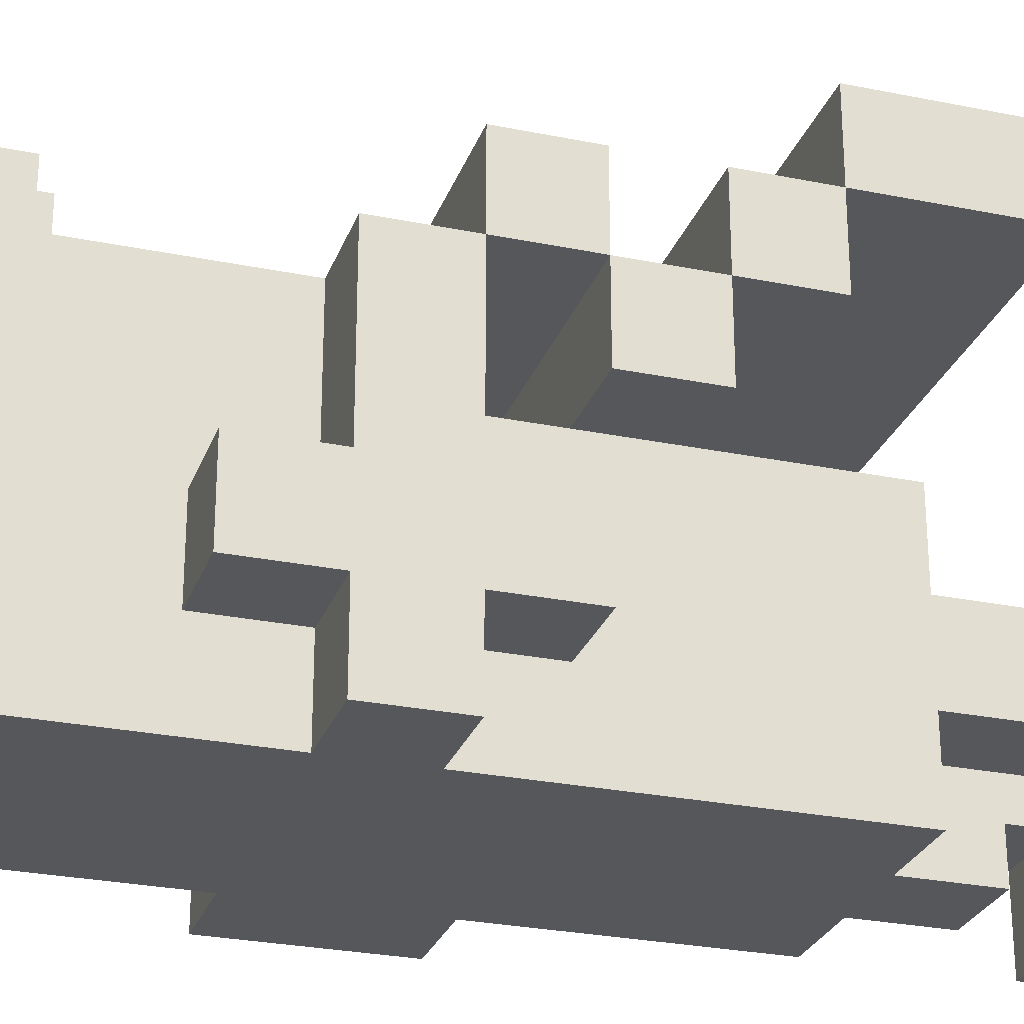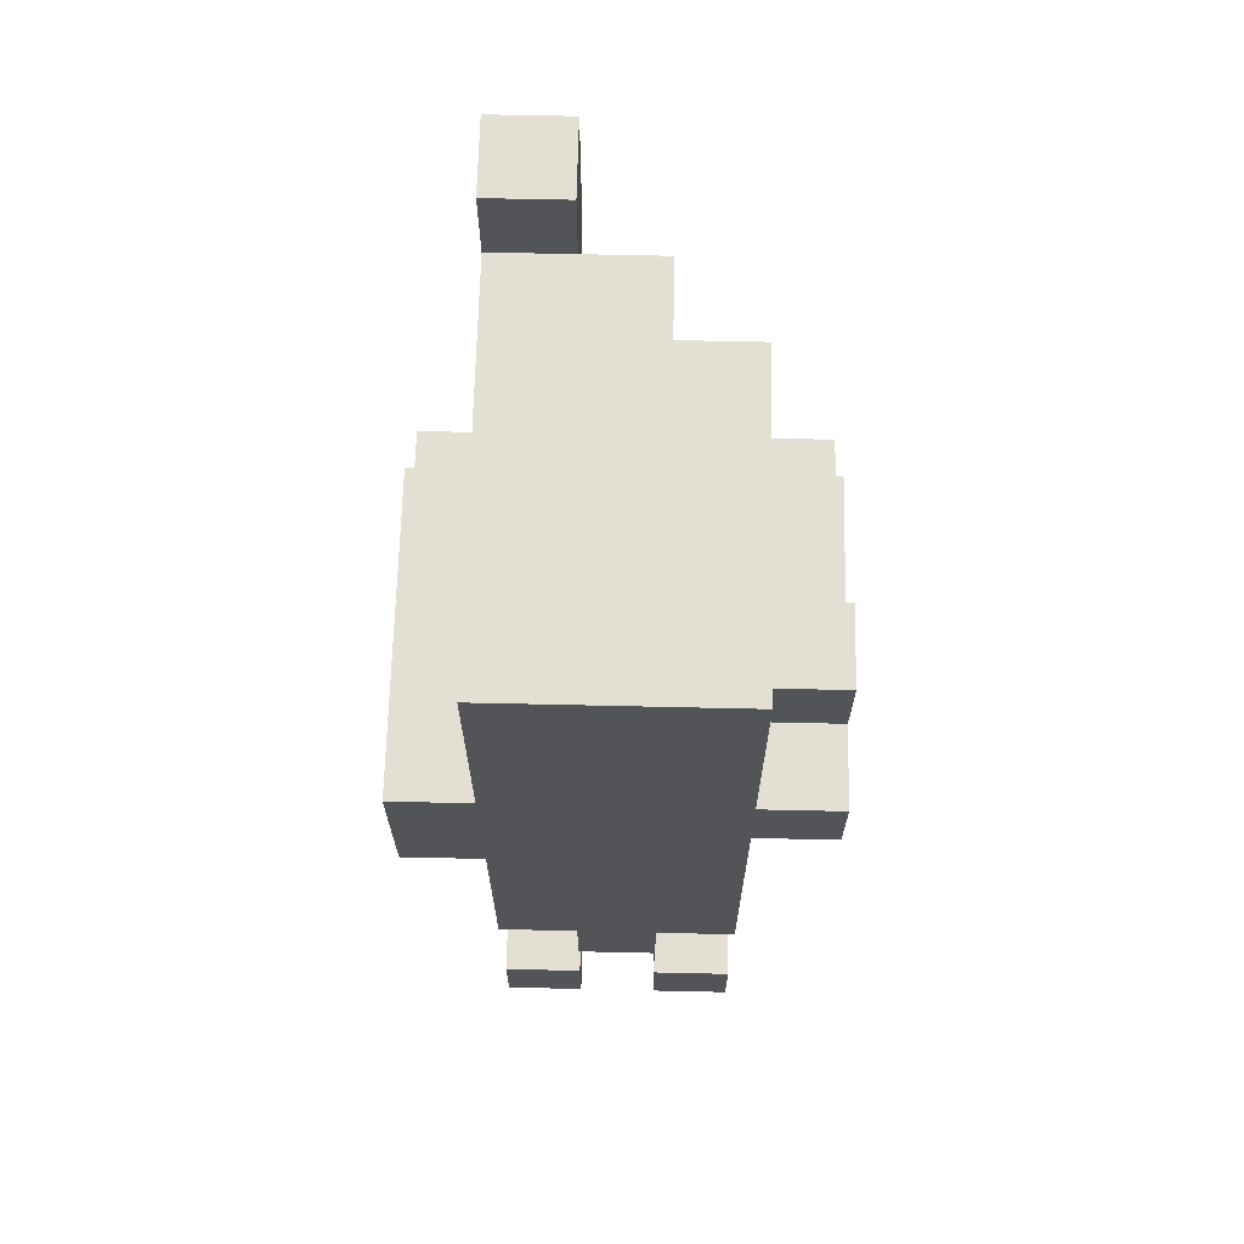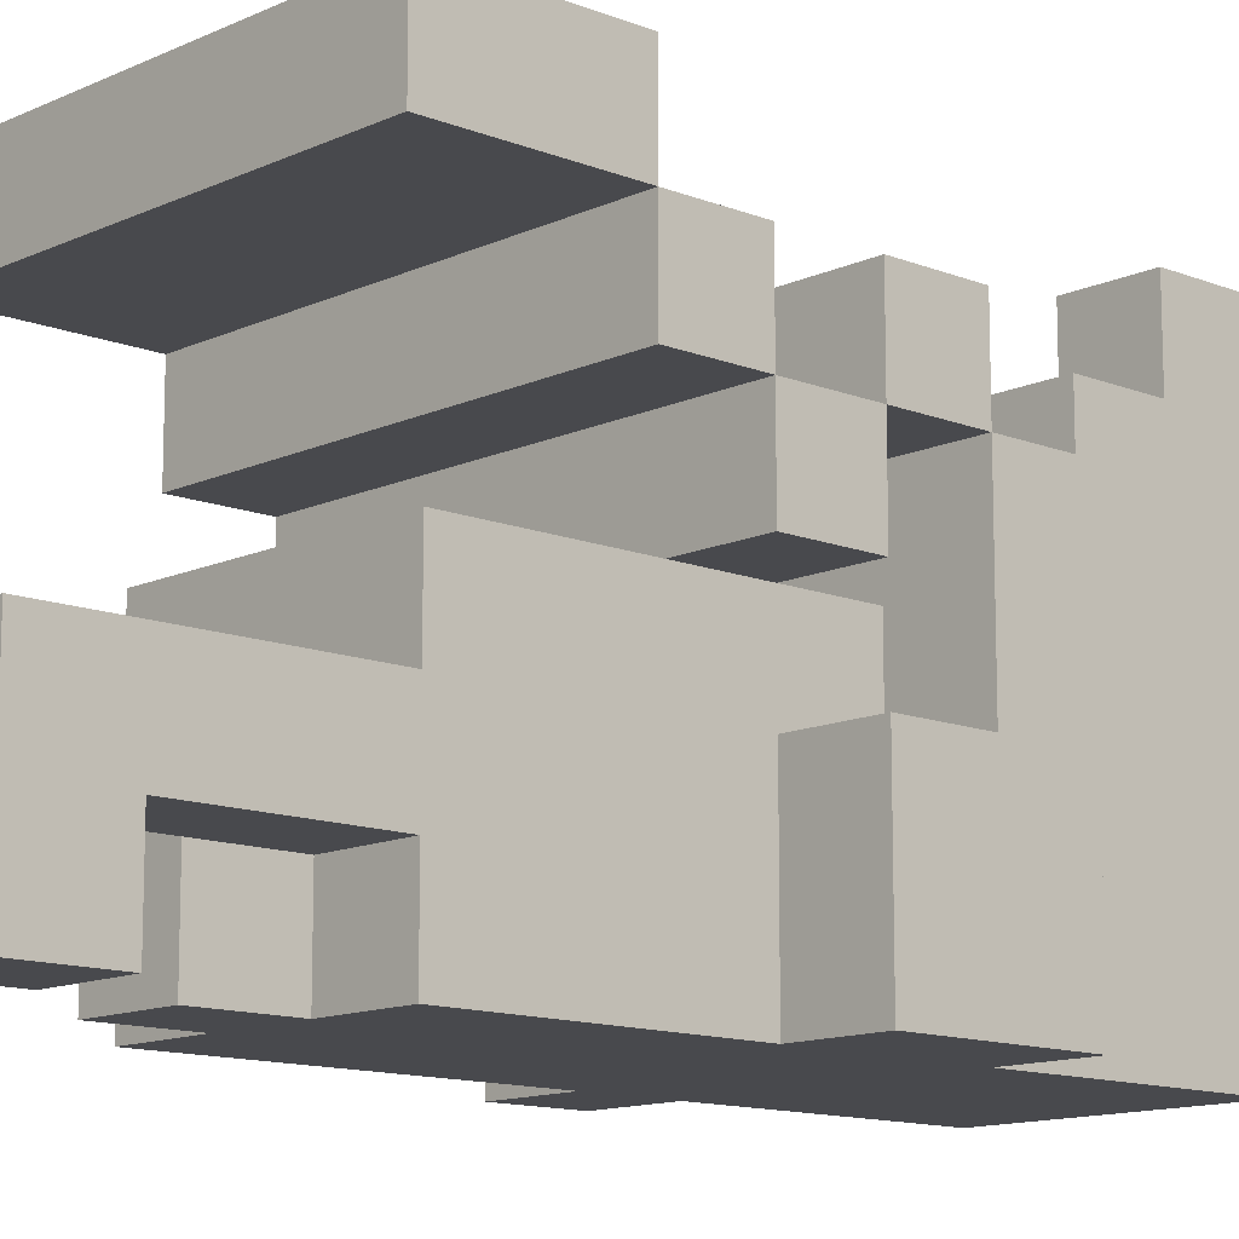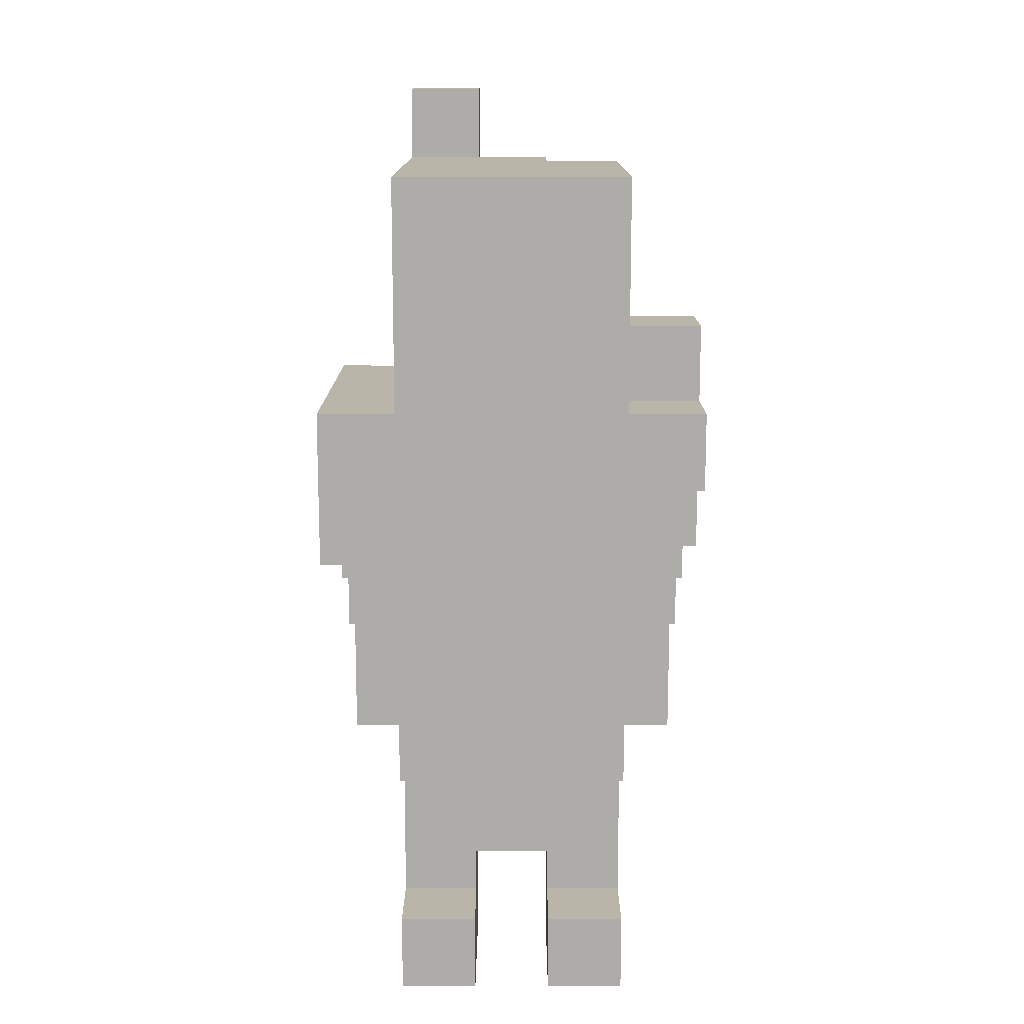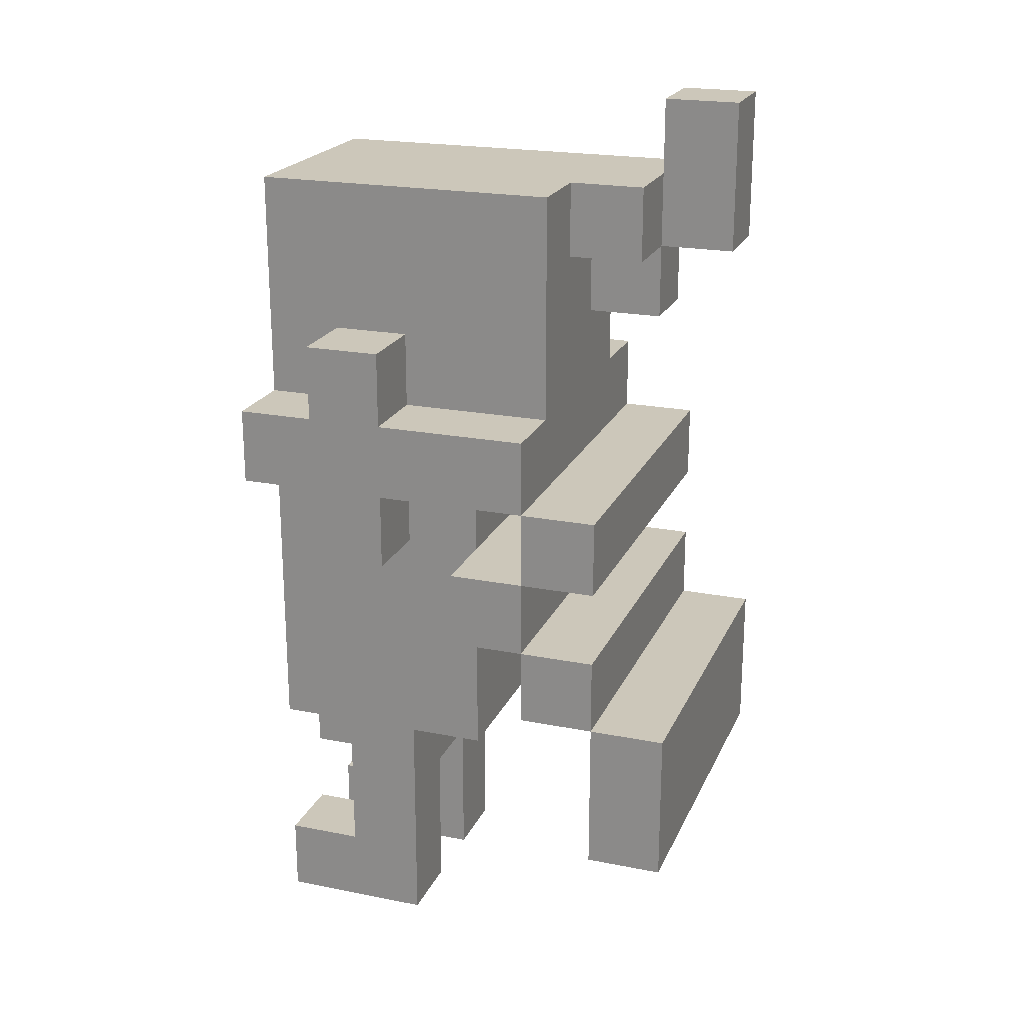
<metadata>
{"format":"obj","ext":"obj","renderer":"f3d","projection":"perspective","resolution":1024,"background":"white","views":[{"elev":-27.1,"azim":72.4,"up":"+Y"},{"elev":66.9,"azim":1.3,"up":"+Z"},{"elev":-12.5,"azim":-132.9,"up":"+Y"},{"elev":13.4,"azim":0.1,"up":"+Z"},{"elev":21.4,"azim":109.3,"up":"+Z"}]}
</metadata>
<code>
v -2.5 0 2
v -2.5 0 1
v -2.5 0 -0
v -2.5 1 2
v -2.5 1 1
v -2.5 2 1
v -2.5 2 -0
v -2.5 3 -0
v -2.5 3 -1
v -2.5 4 2
v -2.5 4 1
v -2.5 4 -0
v -2.5 4 -1
v -2.5 4 -2
v -2.5 5 1
v -2.5 5 -0
v -2.5 5 -1
v -2.5 5 -2
v -2.5 5 -4
v -2.5 6 -2
v -2.5 6 -4
v -1.5 0 5
v -1.5 0 2
v -1.5 0 -0
v -1.5 0 -2
v -1.5 0 -3
v -1.5 0 -5
v -1.5 0 -6
v -1.5 1 3
v -1.5 1 2
v -1.5 1 -3
v -1.5 1 -5
v -1.5 2 5
v -1.5 2 4
v -1.5 2 3
v -1.5 2 2
v -1.5 2 1
v -1.5 2 -0
v -1.5 2 -3
v -1.5 2 -6
v -1.5 3 5
v -1.5 3 4
v -1.5 3 2
v -1.5 3 1
v -1.5 3 -0
v -1.5 3 -1
v -1.5 3 -2
v -1.5 3 -3
v -1.5 4 3
v -1.5 4 2
v -1.5 5 6
v -1.5 5 5
v -1.5 5 4
v -1.5 5 3
v -1.5 6 6
v -1.5 6 4
v -0.5 0 -3
v -0.5 0 -4
v -0.5 1 -3
v -0.5 1 -4
v 0.5 0 -5
v 0.5 0 -6
v 0.5 1 -4
v 0.5 1 -5
v 0.5 2 -4
v 0.5 2 -6
v -0.5 0 -5
v -0.5 0 -6
v -0.5 1 -4
v -0.5 1 -5
v -0.5 2 -4
v -0.5 2 -6
v -0.5 4 4
v -0.5 4 3
v -0.5 5 6
v -0.5 5 5
v -0.5 5 4
v -0.5 5 3
v -0.5 6 6
v -0.5 6 4
v 0.5 0 -3
v 0.5 0 -4
v 0.5 1 -3
v 0.5 1 -4
v 0.5 4 5
v 0.5 4 4
v 0.5 5 5
v 0.5 5 4
v 1.5 0 5
v 1.5 0 2
v 1.5 0 1
v 1.5 0 -2
v 1.5 0 -3
v 1.5 0 -5
v 1.5 0 -6
v 1.5 1 3
v 1.5 1 2
v 1.5 1 1
v 1.5 1 -0
v 1.5 1 -3
v 1.5 1 -5
v 1.5 2 5
v 1.5 2 4
v 1.5 2 3
v 1.5 2 2
v 1.5 2 1
v 1.5 2 -0
v 1.5 2 -3
v 1.5 2 -6
v 1.5 3 5
v 1.5 3 4
v 1.5 3 2
v 1.5 3 1
v 1.5 3 -0
v 1.5 3 -1
v 1.5 3 -2
v 1.5 3 -3
v 1.5 4 5
v 1.5 4 2
v 2.5 0 2
v 2.5 0 1
v 2.5 1 3
v 2.5 1 2
v 2.5 1 1
v 2.5 1 -0
v 2.5 2 3
v 2.5 2 2
v 2.5 2 1
v 2.5 2 -0
v 2.5 3 -0
v 2.5 3 -1
v 2.5 4 2
v 2.5 4 1
v 2.5 4 -0
v 2.5 4 -1
v 2.5 4 -2
v 2.5 5 1
v 2.5 5 -0
v 2.5 5 -1
v 2.5 5 -2
v 2.5 5 -4
v 2.5 6 -2
v 2.5 6 -4
v -1.5 5 6
v -1.5 6 6
v -0.5 5 6
v -0.5 6 6
v -1.5 0 5
v -1.5 2 5
v -1.5 3 5
v -1.5 5 5
v -0.5 2 5
v -0.5 3 5
v -0.5 5 5
v 0.5 2 5
v 0.5 3 5
v 0.5 4 5
v 0.5 5 5
v 1.5 0 5
v 1.5 2 5
v 1.5 3 5
v 1.5 4 5
v 1.5 1 3
v 1.5 2 3
v 2.5 1 3
v 2.5 2 3
v -2.5 0 2
v -2.5 1 2
v -2.5 4 2
v -1.5 0 2
v -1.5 1 2
v -1.5 2 2
v -1.5 3 2
v -1.5 4 2
v 1.5 0 2
v 1.5 1 2
v 1.5 2 2
v 1.5 3 2
v 1.5 4 2
v 2.5 0 2
v 2.5 1 2
v 2.5 2 2
v 2.5 4 2
v -2.5 4 1
v -2.5 5 1
v 2.5 4 1
v 2.5 5 1
v -2.5 3 -0
v -2.5 4 -0
v -1.5 3 -0
v -0.5 3 -0
v 0.5 3 -0
v 1.5 3 -0
v 2.5 3 -0
v 2.5 4 -0
v -2.5 4 -1
v -2.5 5 -1
v 2.5 4 -1
v 2.5 5 -1
v -2.5 5 -2
v -2.5 6 -2
v 2.5 5 -2
v 2.5 6 -2
v -1.5 0 -5
v -1.5 1 -5
v -0.5 0 -5
v -0.5 1 -5
v 0.5 0 -5
v 0.5 1 -5
v 1.5 0 -5
v 1.5 1 -5
v -1.5 5 4
v -1.5 6 4
v -0.5 4 4
v -0.5 5 4
v -0.5 6 4
v 0.5 4 4
v 0.5 5 4
v -1.5 4 3
v -1.5 5 3
v -0.5 4 3
v -0.5 5 3
v -2.5 2 1
v -2.5 4 1
v -1.5 2 1
v -1.5 3 1
v -0.5 3 1
v 0.5 3 1
v 1.5 0 1
v 1.5 1 1
v 1.5 2 1
v 1.5 3 1
v 2.5 0 1
v 2.5 1 1
v 2.5 2 1
v 2.5 4 1
v -2.5 0 -0
v -2.5 2 -0
v -2.5 4 -0
v -2.5 5 -0
v -1.5 0 -0
v -1.5 2 -0
v 1.5 1 -0
v 1.5 2 -0
v 2.5 1 -0
v 2.5 2 -0
v 2.5 4 -0
v 2.5 5 -0
v -2.5 3 -1
v -2.5 4 -1
v -1.5 3 -1
v 1.5 3 -1
v 2.5 3 -1
v 2.5 4 -1
v -2.5 4 -2
v -2.5 5 -2
v 2.5 4 -2
v 2.5 5 -2
v -1.5 0 -3
v -1.5 1 -3
v -1.5 2 -3
v -1.5 3 -3
v -0.5 0 -3
v -0.5 1 -3
v -0.5 2 -3
v 0.5 0 -3
v 0.5 1 -3
v 0.5 2 -3
v 1.5 0 -3
v 1.5 1 -3
v 1.5 2 -3
v 1.5 3 -3
v -2.5 5 -4
v -2.5 6 -4
v -0.5 0 -4
v -0.5 1 -4
v -0.5 2 -4
v 0.5 0 -4
v 0.5 1 -4
v 0.5 2 -4
v 2.5 5 -4
v 2.5 6 -4
v -1.5 0 -6
v -1.5 2 -6
v -0.5 0 -6
v -0.5 2 -6
v 0.5 0 -6
v 0.5 2 -6
v 1.5 0 -6
v 1.5 2 -6
v -1.5 0 5
v 1.5 0 5
v -2.5 0 2
v -1.5 0 2
v -0.5 0 2
v 0.5 0 2
v 1.5 0 2
v 2.5 0 2
v -2.5 0 1
v -1.5 0 1
v -0.5 0 1
v 0.5 0 1
v 1.5 0 1
v 2.5 0 1
v -2.5 0 -0
v -1.5 0 -0
v -0.5 0 -0
v -1.5 0 -2
v -0.5 0 -2
v 0.5 0 -2
v 1.5 0 -2
v -1.5 0 -3
v -0.5 0 -3
v 0.5 0 -3
v 1.5 0 -3
v -0.5 0 -4
v 0.5 0 -4
v -1.5 0 -5
v -0.5 0 -5
v 0.5 0 -5
v 1.5 0 -5
v -1.5 0 -6
v -0.5 0 -6
v 0.5 0 -6
v 1.5 0 -6
v 1.5 1 3
v 2.5 1 3
v 1.5 1 2
v 2.5 1 2
v 1.5 1 1
v 2.5 1 1
v 1.5 1 -0
v 2.5 1 -0
v -1.5 1 -3
v -0.5 1 -3
v 0.5 1 -3
v 1.5 1 -3
v -0.5 1 -4
v 0.5 1 -4
v -1.5 1 -5
v -0.5 1 -5
v 0.5 1 -5
v 1.5 1 -5
v -2.5 3 -0
v -1.5 3 -0
v 1.5 3 -0
v 2.5 3 -0
v -2.5 3 -1
v -1.5 3 -1
v 1.5 3 -1
v 2.5 3 -1
v -2.5 4 1
v 2.5 4 1
v -2.5 4 -0
v 2.5 4 -0
v -2.5 4 -1
v 2.5 4 -1
v -2.5 4 -2
v 2.5 4 -2
v -1.5 5 6
v -0.5 5 6
v -1.5 5 5
v -0.5 5 5
v -2.5 5 -2
v 2.5 5 -2
v -2.5 5 -4
v 2.5 5 -4
v 1.5 2 3
v 2.5 2 3
v 1.5 2 2
v 2.5 2 2
v -2.5 2 1
v -1.5 2 1
v 1.5 2 1
v 2.5 2 1
v -2.5 2 -0
v -1.5 2 -0
v 1.5 2 -0
v 2.5 2 -0
v -1.5 2 -3
v -0.5 2 -3
v 0.5 2 -3
v 1.5 2 -3
v -0.5 2 -4
v 0.5 2 -4
v -1.5 2 -6
v -0.5 2 -6
v 0.5 2 -6
v 1.5 2 -6
v -1.5 3 1
v -0.5 3 1
v 0.5 3 1
v 1.5 3 1
v -1.5 3 -0
v -0.5 3 -0
v 0.5 3 -0
v 1.5 3 -0
v -1.5 3 -1
v 1.5 3 -1
v -1.5 3 -2
v 1.5 3 -2
v -1.5 3 -3
v 1.5 3 -3
v 0.5 4 5
v 1.5 4 5
v -0.5 4 4
v 0.5 4 4
v -1.5 4 3
v -0.5 4 3
v -2.5 4 2
v -1.5 4 2
v 1.5 4 2
v 2.5 4 2
v -2.5 4 1
v 2.5 4 1
v -2.5 4 -0
v 2.5 4 -0
v -2.5 4 -1
v 2.5 4 -1
v -0.5 5 5
v 0.5 5 5
v -1.5 5 4
v -0.5 5 4
v 0.5 5 4
v -1.5 5 3
v -0.5 5 3
v -2.5 5 1
v 2.5 5 1
v -2.5 5 -0
v 2.5 5 -0
v -2.5 5 -1
v 2.5 5 -1
v -2.5 5 -2
v 2.5 5 -2
v -1.5 6 6
v -0.5 6 6
v -1.5 6 4
v -0.5 6 4
v -2.5 6 -2
v 2.5 6 -2
v -2.5 6 -4
v 2.5 6 -4
f 4 2 1
f 5 3 2
f 5 2 4
f 6 5 4
f 6 3 5
f 7 3 6
f 10 6 4
f 11 6 10
f 12 9 8
f 13 9 12
f 15 12 11
f 16 12 15
f 17 14 13
f 18 14 17
f 20 19 18
f 21 19 20
f 29 23 22
f 30 23 29
f 31 26 25
f 32 28 27
f 33 29 22
f 34 29 33
f 35 30 29
f 35 29 34
f 36 30 35
f 38 25 24
f 39 31 25
f 39 32 31
f 40 28 32
f 40 32 39
f 41 34 33
f 42 36 35
f 42 34 41
f 42 35 34
f 43 36 42
f 44 38 37
f 45 25 38
f 45 38 44
f 46 25 45
f 47 39 25
f 47 25 46
f 48 39 47
f 49 43 42
f 49 42 41
f 50 43 49
f 52 49 41
f 53 49 52
f 54 49 53
f 55 52 51
f 55 53 52
f 56 53 55
f 59 58 57
f 60 58 59
f 64 62 61
f 65 64 63
f 66 62 64
f 66 64 65
f 67 68 70
f 69 70 71
f 70 68 72
f 71 70 72
f 73 74 77
f 77 74 78
f 75 76 79
f 76 77 79
f 79 77 80
f 81 82 83
f 83 82 84
f 85 86 87
f 87 86 88
f 89 90 96
f 96 90 97
f 91 92 98
f 98 92 99
f 92 93 100
f 94 95 101
f 89 96 102
f 102 96 103
f 103 96 104
f 99 92 107
f 92 100 108
f 100 101 108
f 101 95 109
f 108 101 109
f 102 103 110
f 104 105 111
f 110 103 111
f 103 104 111
f 111 105 112
f 106 107 113
f 107 92 114
f 113 107 114
f 114 92 115
f 92 108 116
f 115 92 116
f 116 108 117
f 111 112 118
f 110 111 118
f 118 112 119
f 120 121 123
f 123 121 124
f 122 123 126
f 124 125 127
f 126 123 127
f 123 124 127
f 127 125 128
f 128 125 129
f 127 128 132
f 132 128 133
f 130 131 134
f 134 131 135
f 133 134 137
f 137 134 138
f 135 136 139
f 139 136 140
f 140 141 142
f 142 141 143
f 146 145 144
f 147 145 146
f 152 149 148
f 152 150 149
f 153 151 150
f 153 150 152
f 154 151 153
f 155 152 148
f 155 153 152
f 156 154 153
f 156 153 155
f 157 154 156
f 158 154 157
f 159 155 148
f 160 156 155
f 160 155 159
f 161 157 156
f 161 156 160
f 162 157 161
f 165 164 163
f 166 164 165
f 170 168 167
f 171 169 168
f 171 168 170
f 172 169 171
f 173 169 172
f 174 169 173
f 180 176 175
f 181 176 180
f 182 179 178
f 182 178 177
f 183 179 182
f 186 185 184
f 187 185 186
f 190 189 188
f 191 189 190
f 192 189 191
f 193 189 192
f 194 189 193
f 195 189 194
f 198 197 196
f 199 197 198
f 202 201 200
f 203 201 202
f 206 205 204
f 207 205 206
f 210 209 208
f 211 209 210
f 212 213 215
f 215 213 216
f 214 215 217
f 217 215 218
f 219 220 221
f 221 220 222
f 223 224 225
f 225 224 226
f 226 224 227
f 227 224 228
f 228 224 232
f 229 230 233
f 233 230 234
f 231 232 235
f 232 224 236
f 235 232 236
f 237 238 241
f 241 238 242
f 243 244 245
f 245 244 246
f 239 240 247
f 247 240 248
f 249 250 251
f 251 250 252
f 252 250 253
f 253 250 254
f 255 256 257
f 257 256 258
f 259 260 263
f 263 260 264
f 261 262 265
f 265 262 268
f 266 267 269
f 269 267 270
f 268 262 271
f 271 262 272
f 275 276 278
f 276 277 278
f 278 277 279
f 279 277 280
f 273 274 281
f 281 274 282
f 283 284 285
f 285 284 286
f 287 288 289
f 289 288 290
f 294 292 291
f 295 292 294
f 296 292 295
f 297 292 296
f 299 294 293
f 300 295 294
f 300 294 299
f 301 296 295
f 301 295 300
f 302 298 297
f 302 296 301
f 302 297 296
f 303 298 302
f 304 298 303
f 305 300 299
f 306 301 300
f 306 300 305
f 306 302 301
f 307 302 306
f 308 307 306
f 309 302 307
f 309 307 308
f 310 303 302
f 310 302 309
f 311 303 310
f 312 309 308
f 312 310 309
f 312 311 310
f 313 311 312
f 314 311 313
f 315 311 314
f 316 314 313
f 317 314 316
f 322 319 318
f 323 319 322
f 324 321 320
f 325 321 324
f 328 327 326
f 329 327 328
f 332 331 330
f 333 331 332
f 338 335 334
f 339 337 336
f 340 338 334
f 341 338 340
f 342 337 339
f 343 337 342
f 348 345 344
f 349 345 348
f 350 347 346
f 351 347 350
f 354 353 352
f 355 353 354
f 358 357 356
f 359 357 358
f 362 361 360
f 363 361 362
f 366 365 364
f 367 365 366
f 368 369 370
f 370 369 371
f 372 373 376
f 376 373 377
f 374 375 378
f 378 375 379
f 380 381 384
f 381 382 384
f 382 383 385
f 384 382 385
f 380 384 386
f 386 384 387
f 385 383 388
f 388 383 389
f 390 391 394
f 391 392 395
f 394 391 395
f 392 393 396
f 395 392 396
f 396 393 397
f 398 399 400
f 400 399 401
f 400 401 402
f 402 401 403
f 404 405 407
f 406 407 409
f 408 409 411
f 407 405 412
f 409 407 412
f 411 409 412
f 410 411 414
f 412 413 414
f 411 412 414
f 414 413 415
f 416 417 418
f 418 417 419
f 420 421 423
f 423 421 424
f 422 423 425
f 425 423 426
f 427 428 429
f 429 428 430
f 431 432 433
f 433 432 434
f 435 436 437
f 437 436 438
f 439 440 441
f 441 440 442

</code>
